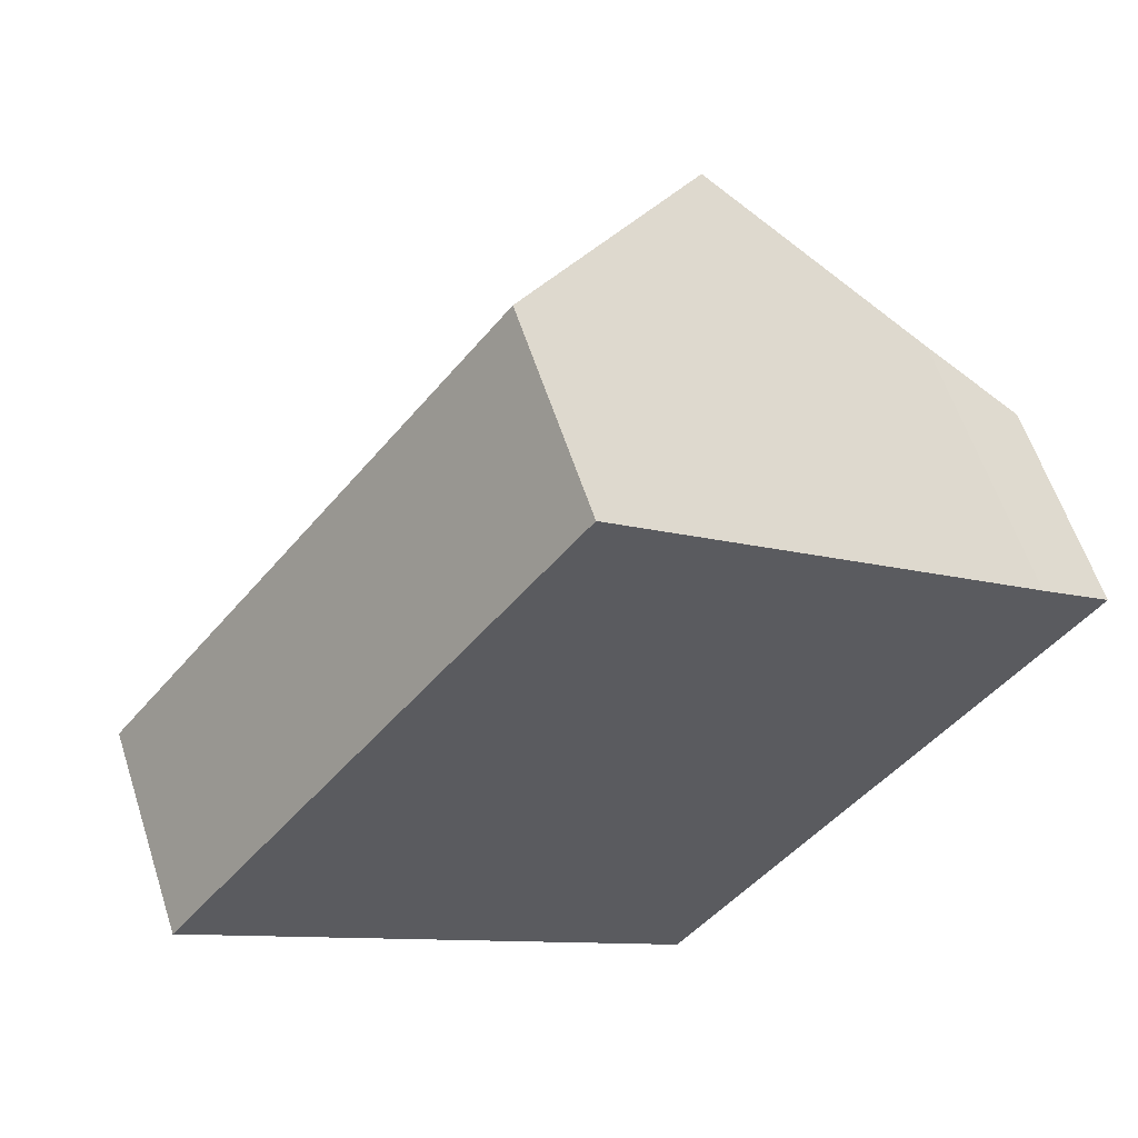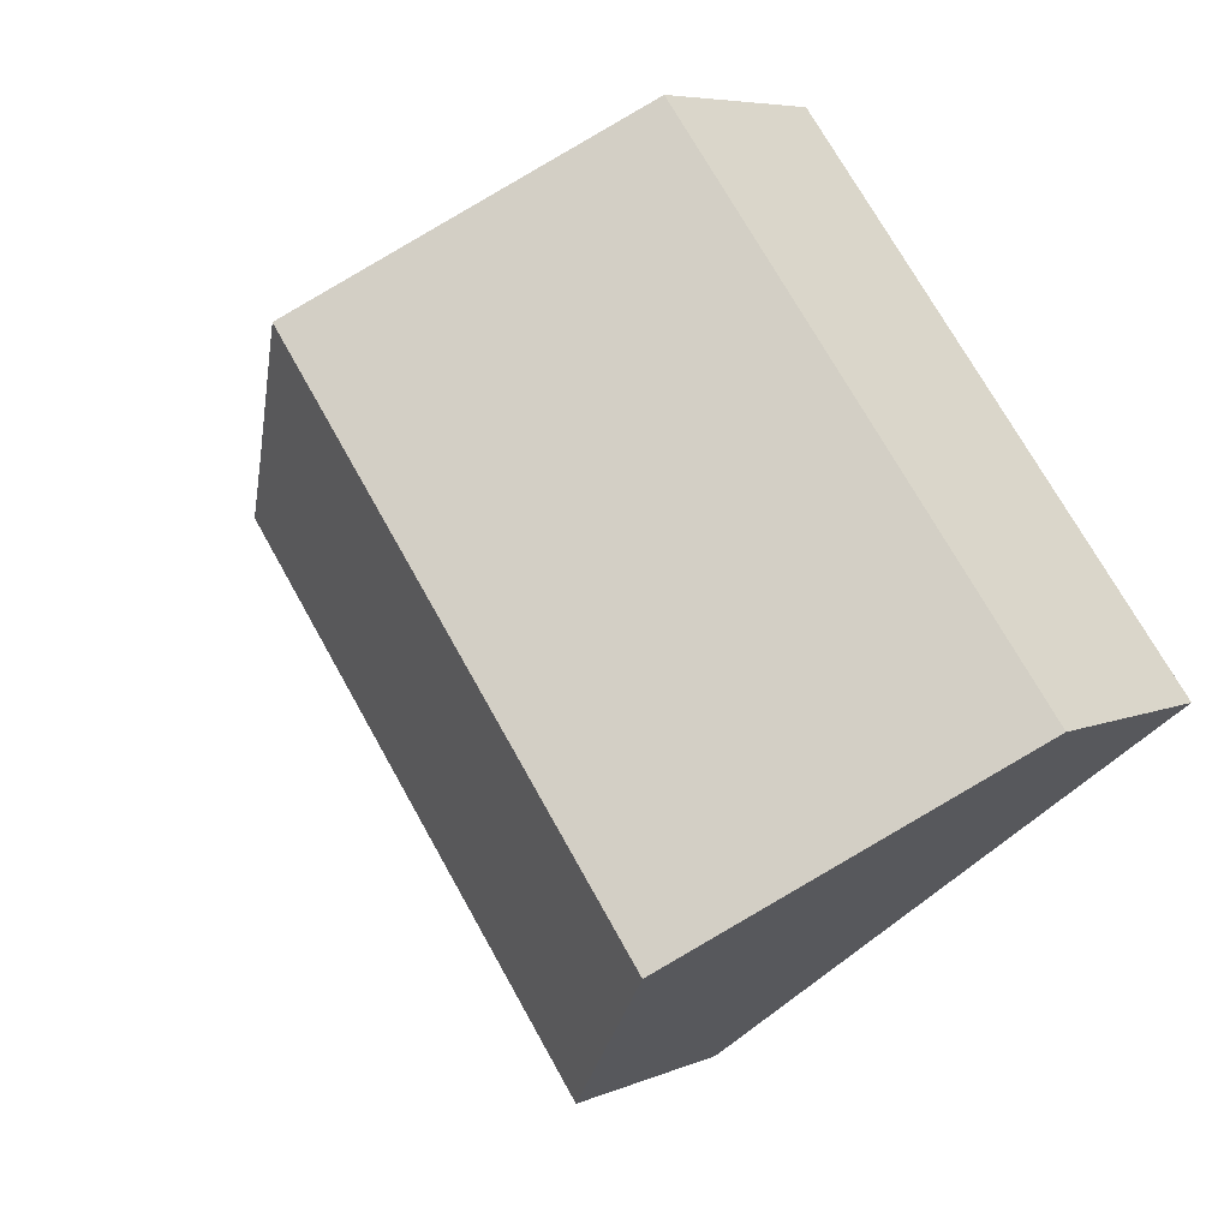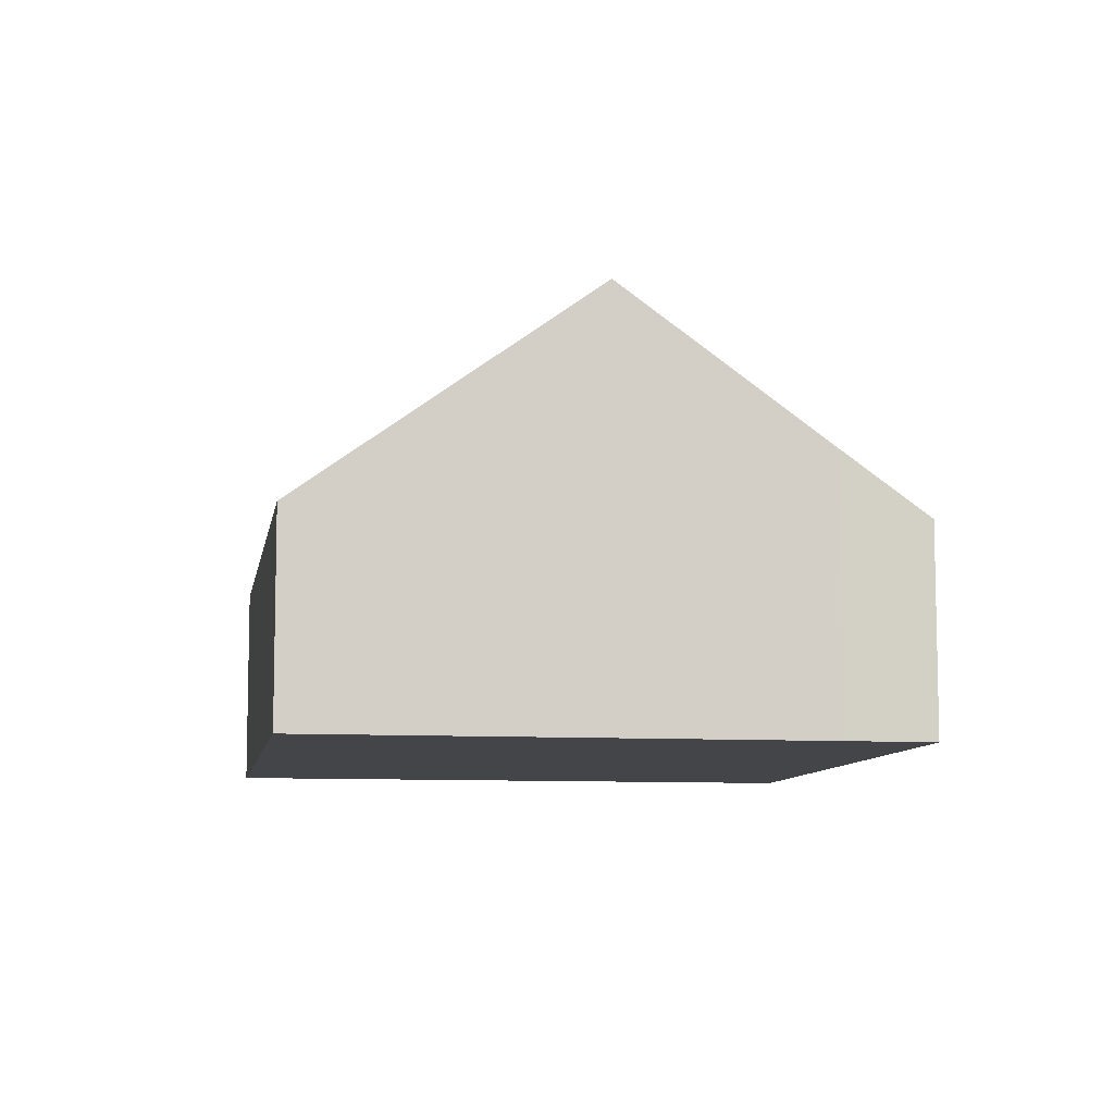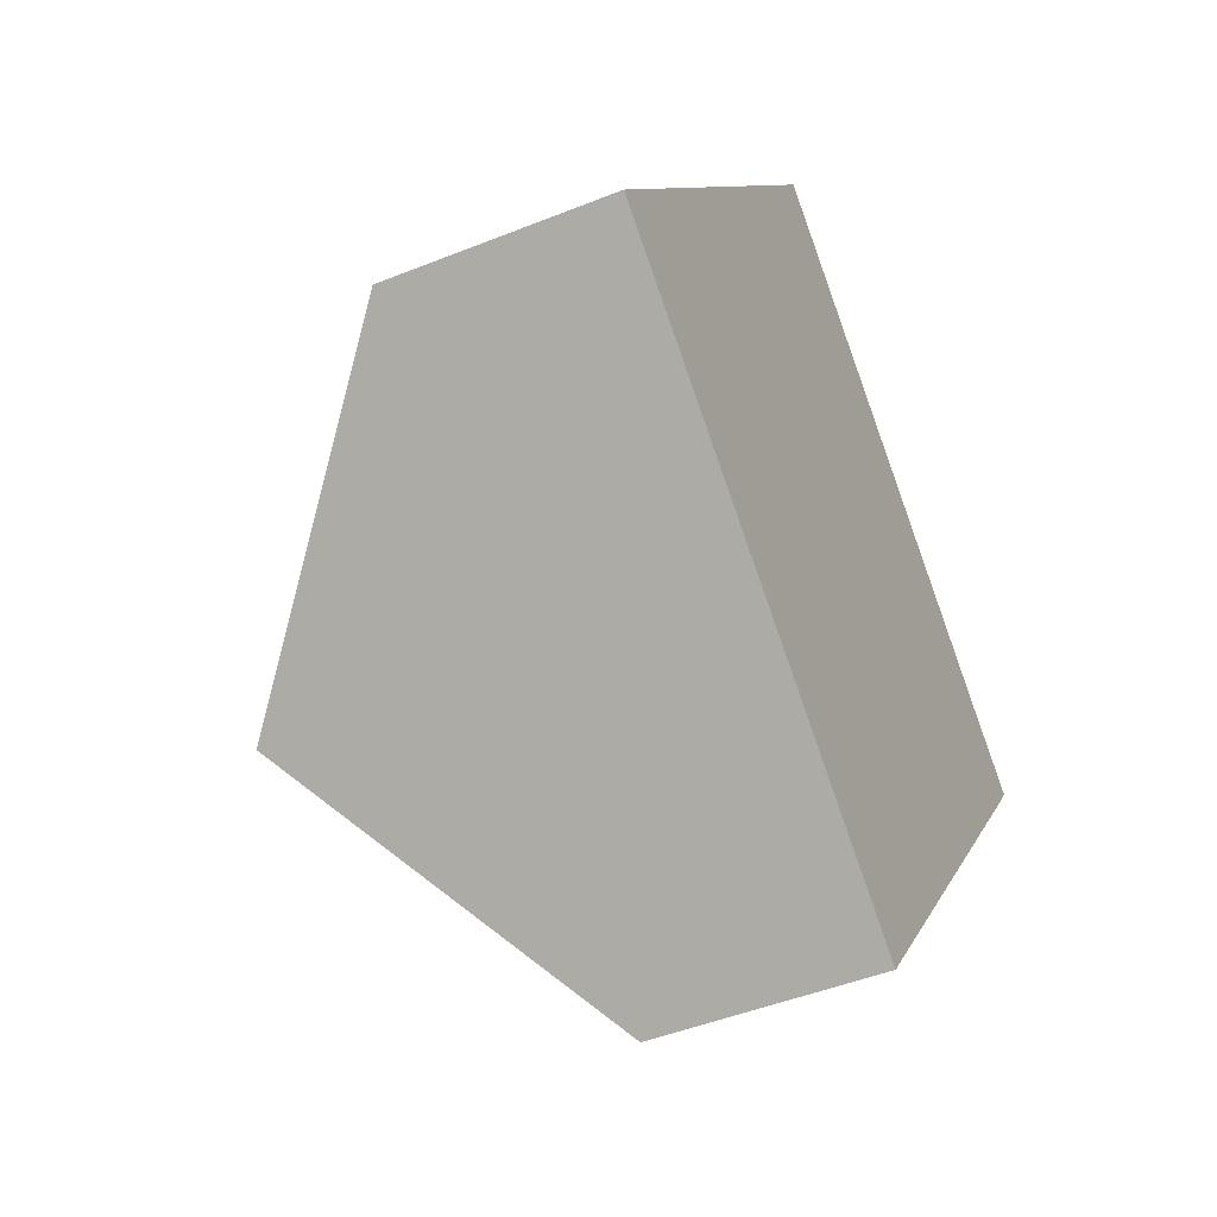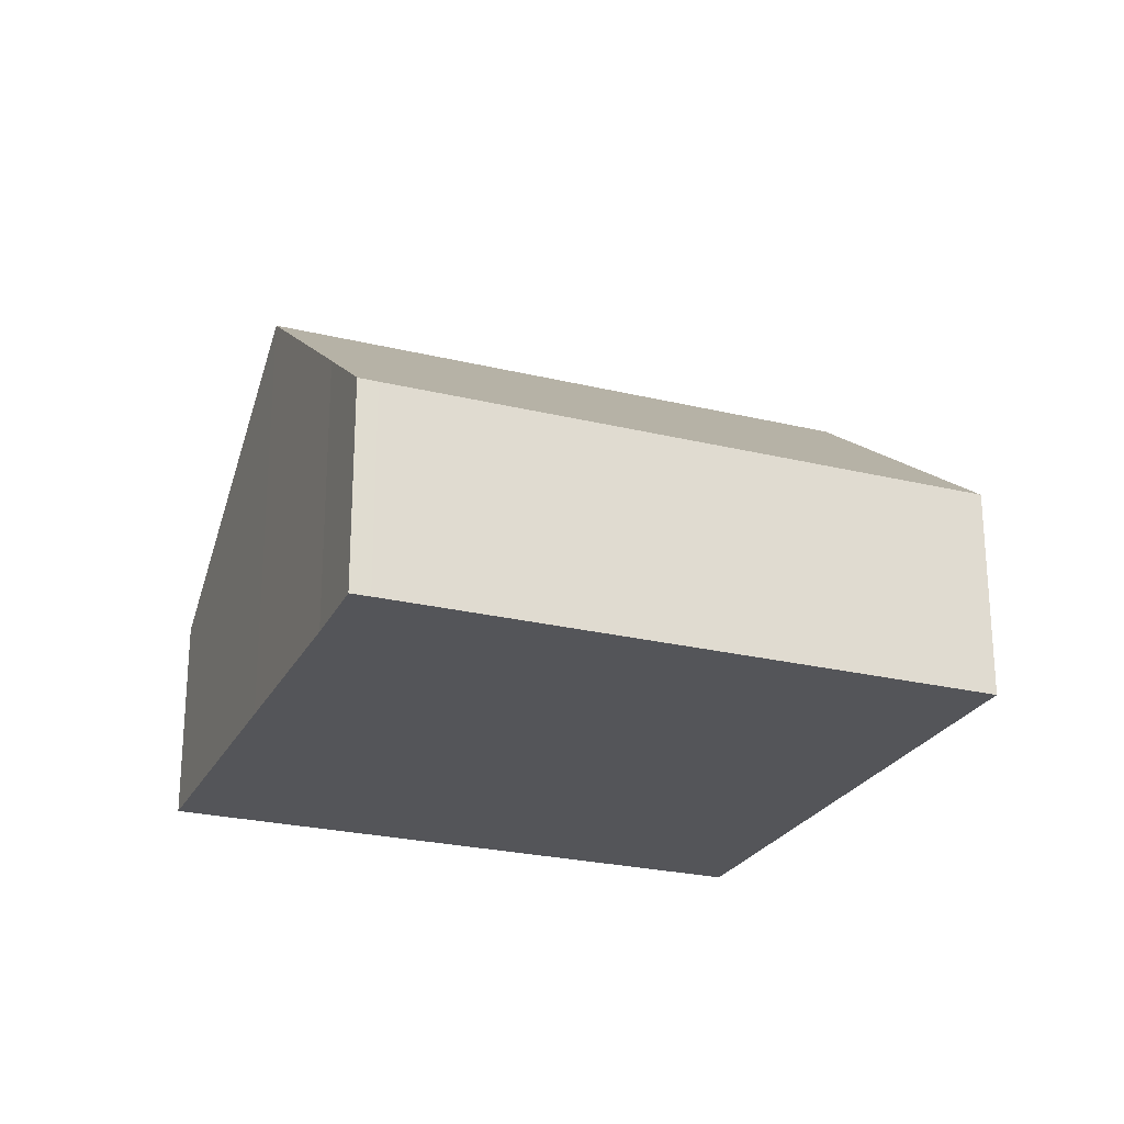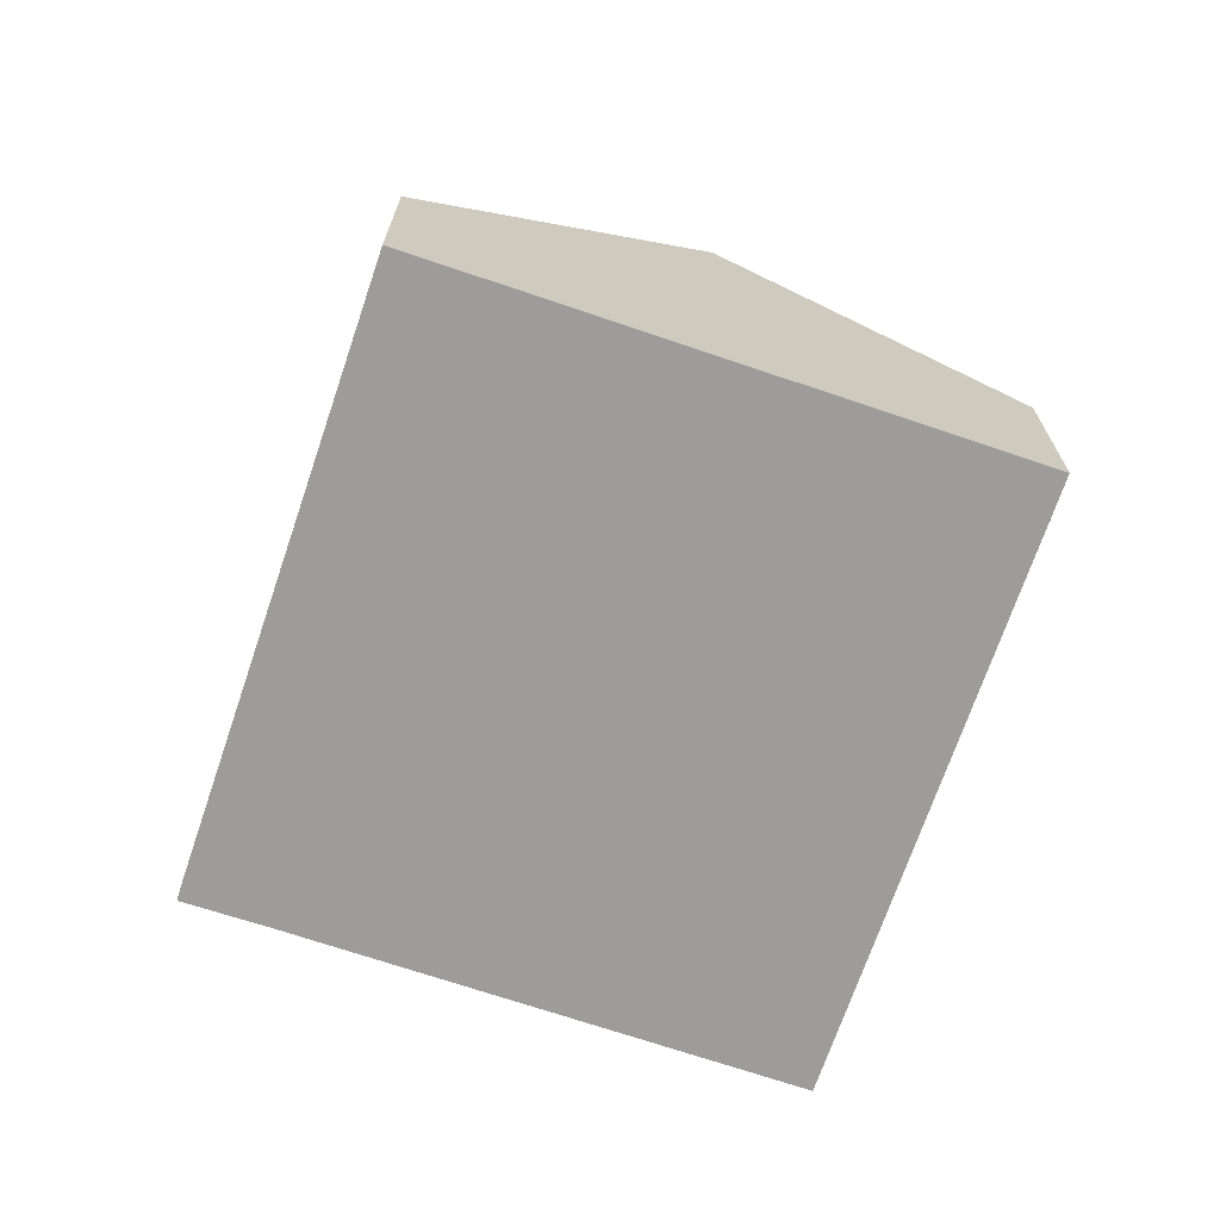
<metadata>
{"format":"obj","ext":"obj","renderer":"f3d","projection":"perspective","resolution":1024,"background":"white","views":[{"elev":59.3,"azim":-17.9,"up":"+Z"},{"elev":6.2,"azim":-142.0,"up":"+Z"},{"elev":-8.8,"azim":28.5,"up":"+Y"},{"elev":-46.2,"azim":-65.2,"up":"+Z"},{"elev":-24.7,"azim":106.1,"up":"+Y"},{"elev":-70.2,"azim":-160.9,"up":"+Y"}]}
</metadata>
<code>
v  4.838 8.547 -3.76
v  17.19 4.168 2.17
v  9.664 4.175 -7.511
v  12.59 8.547 6.227
v  16.01 5.45 3.569
v  17.43 4.175 2.493
v  7.757 4.171 9.981
v  0 4.165 2.55e-16
v  9.664 4.599e-16 -7.511
v  4.838 2.302e-16 -3.76
v  0 0 0
v  7.757 -6.112e-16 9.981
v  12.59 -3.813e-16 6.227
v  16.01 -2.185e-16 3.569
v  17.43 -1.527e-16 2.493
v  17.19 -1.329e-16 2.17
g defaultobject
f 1 2 3
f 2 1 4
f 2 4 5
f 2 5 6
f 7 1 8
f 1 7 4
f 9 1 3
f 1 9 10
f 1 10 8
f 8 10 11
f 8 12 7
f 12 8 11
f 12 4 7
f 4 12 13
f 4 13 5
f 5 13 14
f 5 14 6
f 6 14 15
f 2 9 3
f 9 2 16
f 15 2 6
f 2 15 16
f 10 12 11
f 12 10 9
f 12 9 16
f 12 16 13
f 13 16 14
f 14 16 15

</code>
